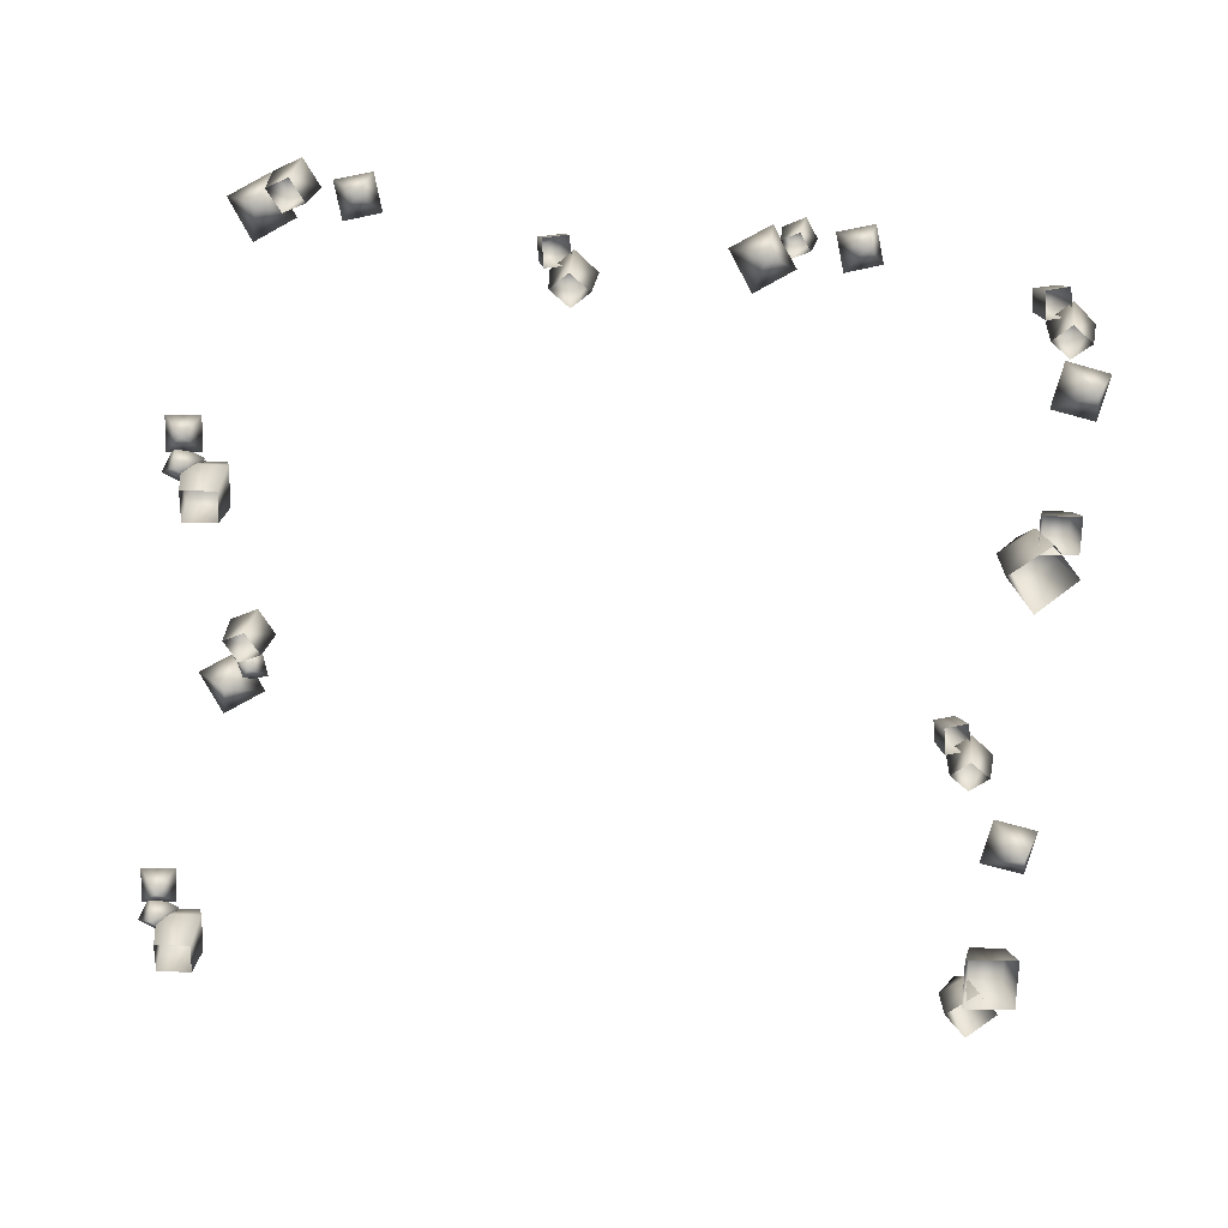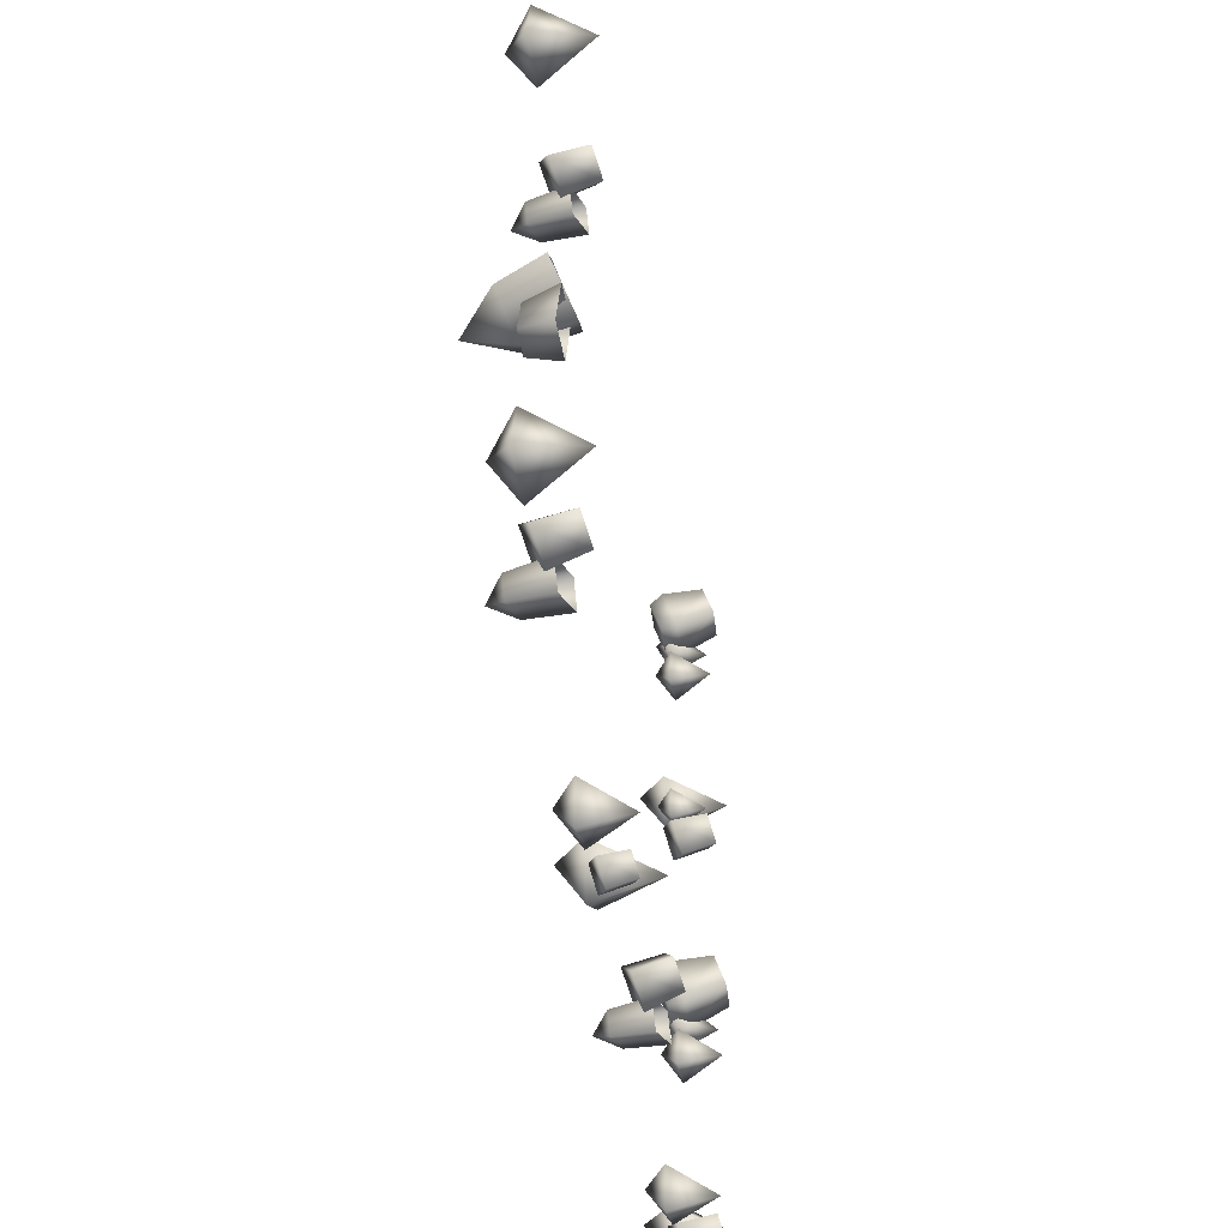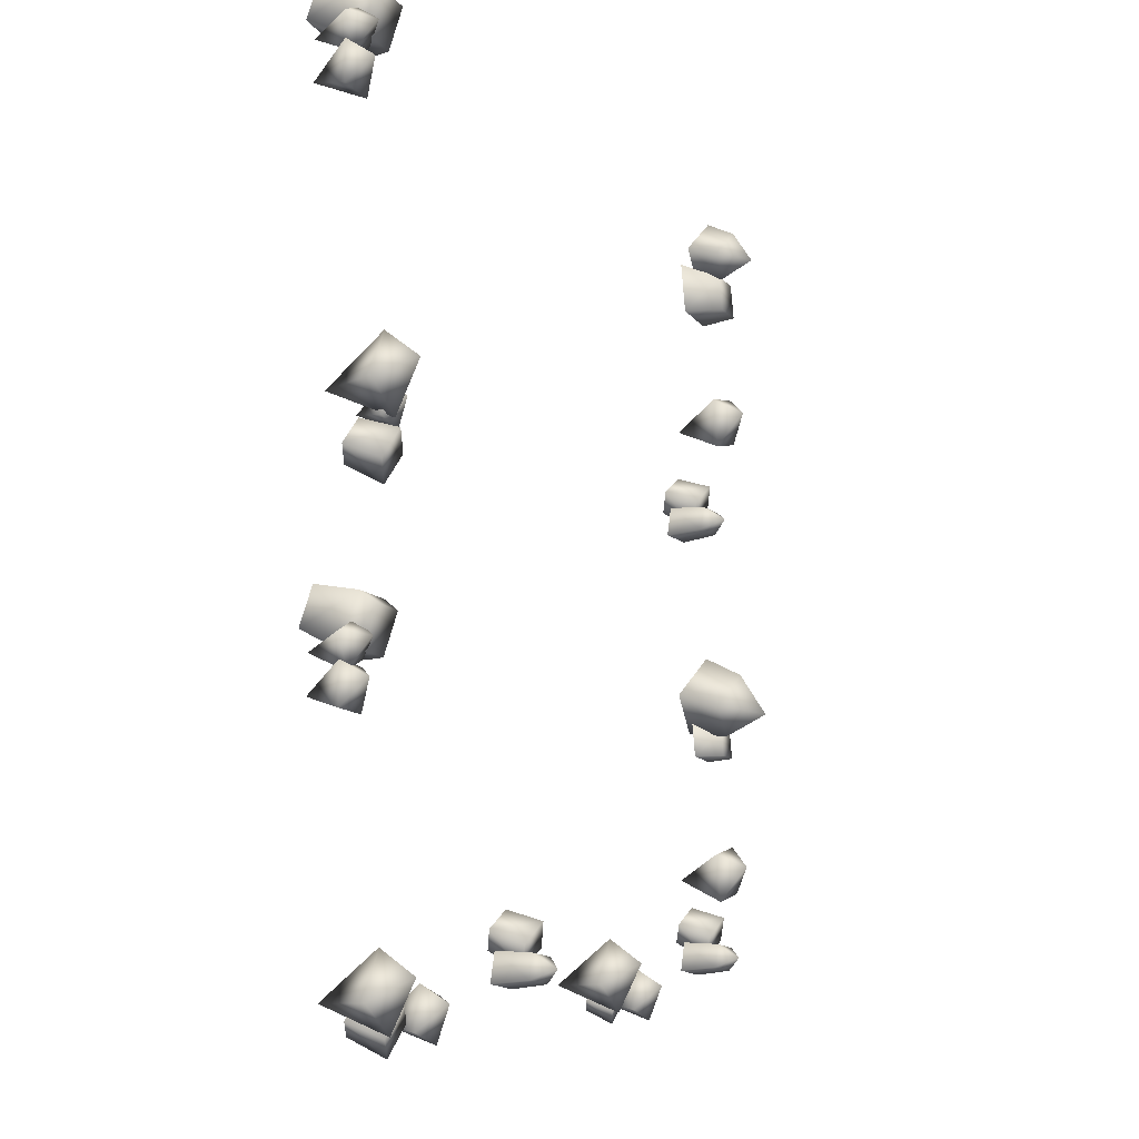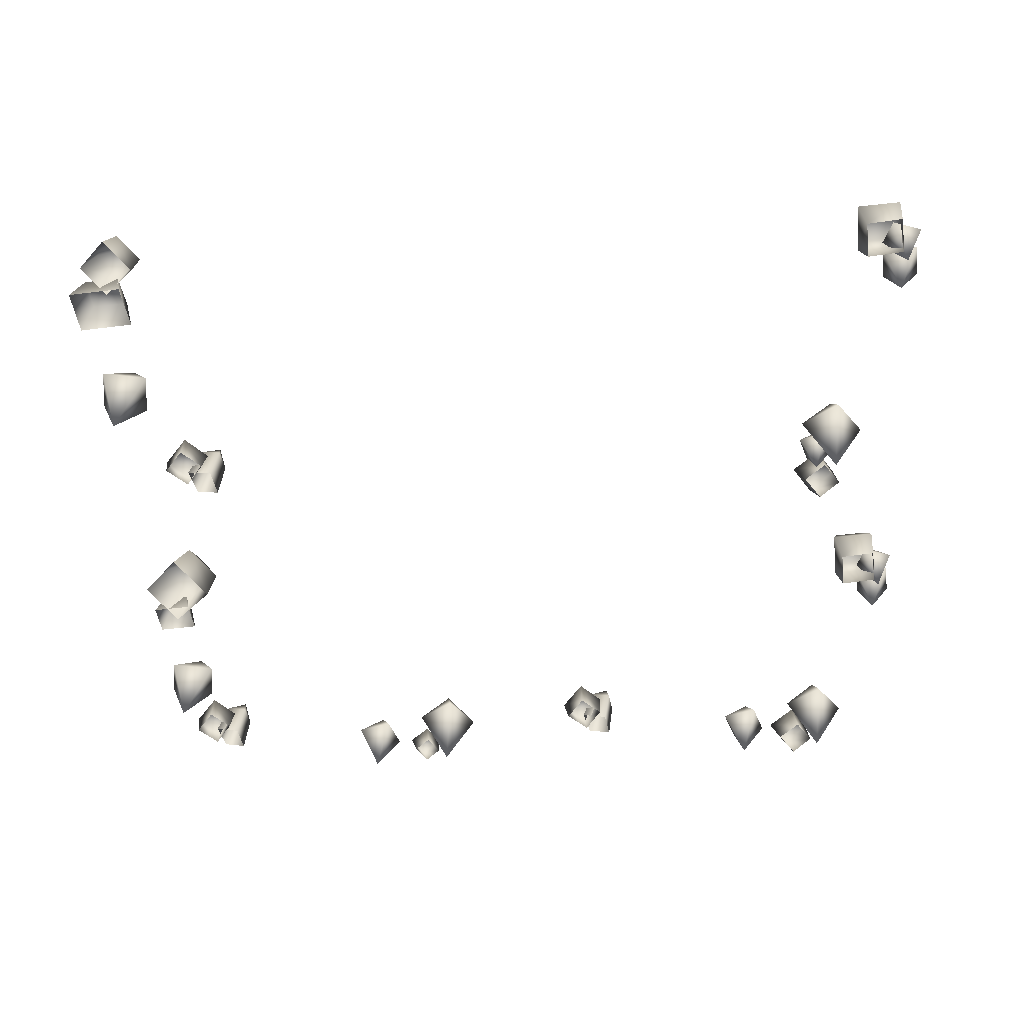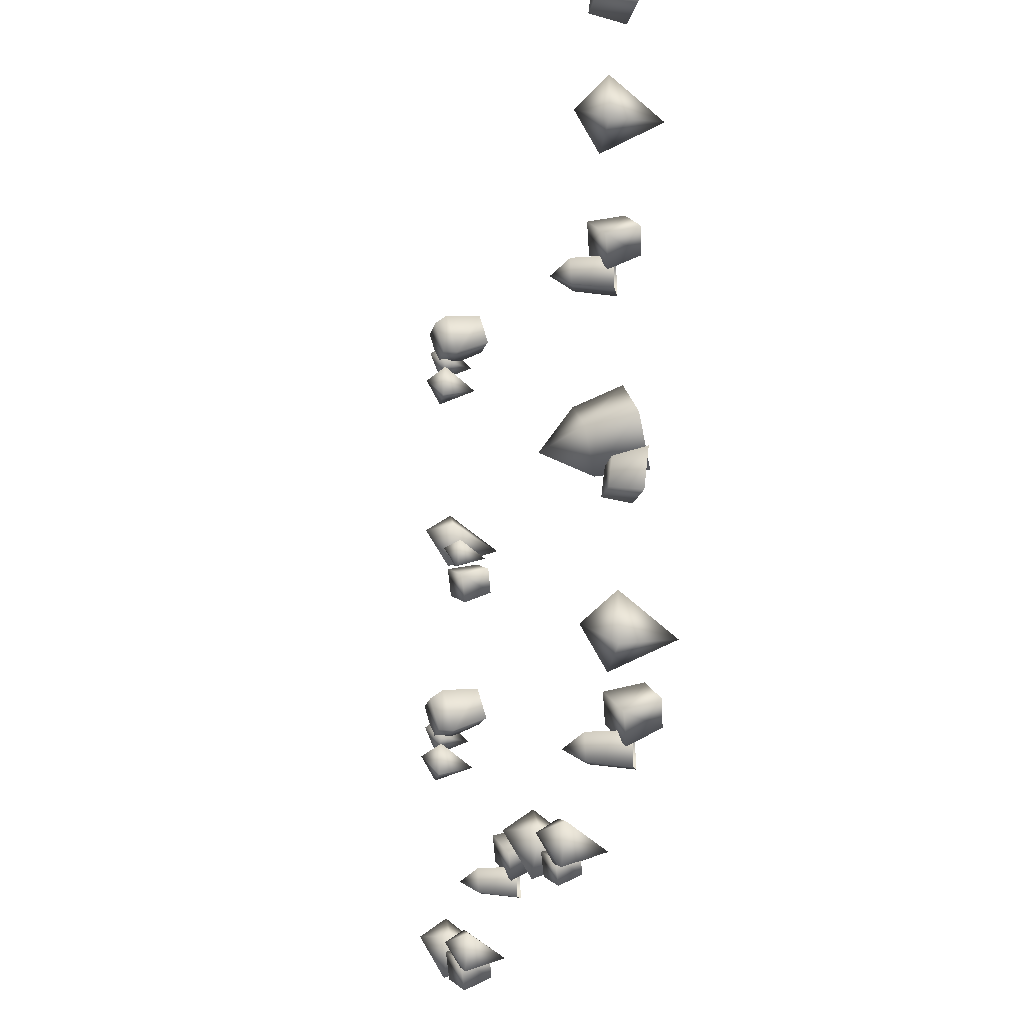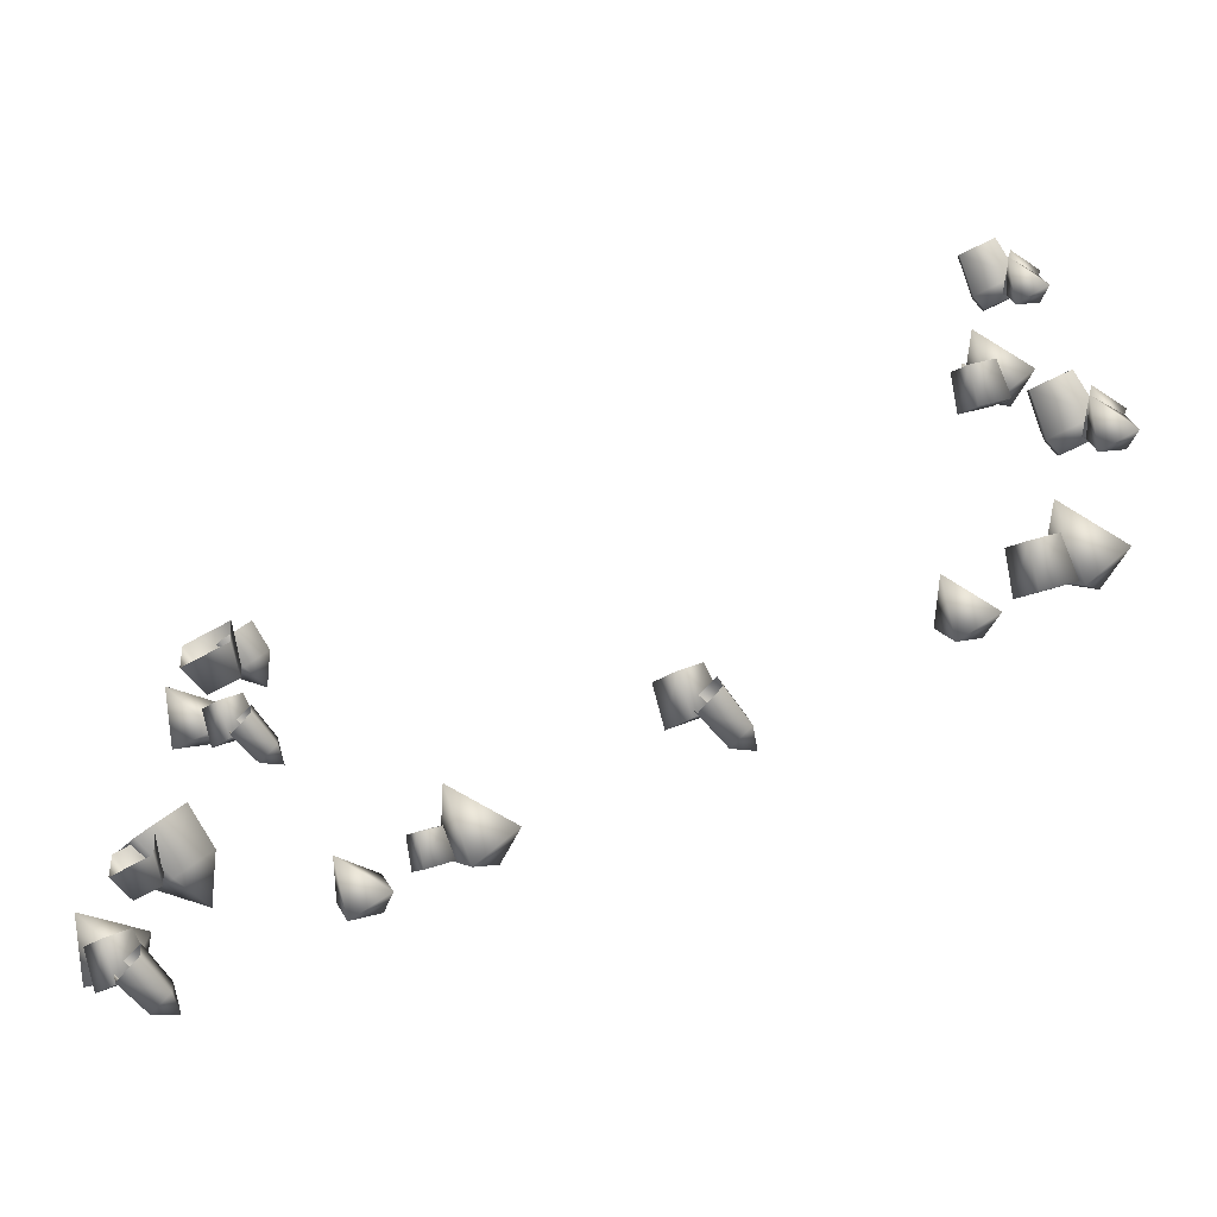
<metadata>
{"format":"obj","ext":"obj","renderer":"f3d","projection":"perspective","resolution":1024,"background":"white","views":[{"elev":-74.2,"azim":174.1,"up":"+Y"},{"elev":-44.6,"azim":-81.8,"up":"+Z"},{"elev":-7.1,"azim":112.2,"up":"+Z"},{"elev":-47.9,"azim":3.2,"up":"+Y"},{"elev":-21.7,"azim":-101.0,"up":"+Z"},{"elev":-70.1,"azim":26.6,"up":"+Z"}]}
</metadata>
<code>
g socket_flag_base2
v -0.4013 0.0147 -0.4897
v -0.3444 -0.005292 -0.4785
v -0.3322 0.08143 -0.4698
v -0.3549 -0.001136 -0.4144
v -0.3829 0.09774 -0.4789
v -0.417 0.01885 -0.4255
v -0.3915 0.1011 -0.4266
v -0.3408 0.08482 -0.4175
v -0.348 0.1341 -0.4487
v -0.5243 0.02081 0.1547
v -0.4465 -0.01811 0.07295
v -0.4194 0.08333 0.06208
v -0.3521 -0.01002 0.1573
v -0.4873 0.1151 0.1358
v -0.4354 0.0289 0.2476
v -0.4103 0.1217 0.2046
v -0.3424 0.08993 0.1309
v -0.4012 0.1858 0.11
v -0.411 0.008189 0.01689
v -0.4169 -0.001017 0.1032
v -0.4325 0.06585 0.07851
v -0.5088 -0.0001562 0.09476
v -0.4275 0.0723 0.01803
v -0.5052 0.009069 0.007861
v -0.4907 0.07273 0.01393
v -0.4935 0.06623 0.07494
v -0.4739 0.04721 -0.4112
v -0.4609 -0.02622 -0.3775
v -0.4092 -0.03974 -0.416
v -0.4195 -0.005526 -0.3356
v -0.4159 0.03064 -0.4572
v -0.3693 -0.01886 -0.3733
v -0.4219 0.07312 -0.3585
v -0.366 0.05695 -0.4034
v 0.1498 0.04085 -0.5318
v 0.1662 -0.014 -0.5103
v 0.1952 -0.02411 -0.5488
v 0.2047 0.001454 -0.489
v 0.1817 0.02847 -0.577
v 0.2328 -0.008504 -0.5266
v 0.1982 0.0602 -0.505
v 0.2288 0.04813 -0.5489
v 0.6823 0.0147 -0.4897
v 0.7392 -0.005292 -0.4785
v 0.7513 0.08143 -0.4698
v 0.7287 -0.001136 -0.4144
v 0.7007 0.09774 -0.4789
v 0.6666 0.01885 -0.4255
v 0.6921 0.1011 -0.4266
v 0.7428 0.08482 -0.4175
v 0.7356 0.1341 -0.4487
v 1.472 -0.0411 0.1423
v 1.467 -0.0173 0.2186
v 1.475 0.07535 0.2038
v 1.384 -0.01967 0.2112
v 1.482 0.04295 0.1003
v 1.387 -0.0437 0.1344
v 1.378 0.04103 0.09352
v 1.374 0.07358 0.1979
v 1.465 0.1056 0.1808
v 1.472 0.08061 0.101
v 1.387 0.07892 0.09562
v 1.383 0.1041 0.1761
v 0.6097 0.04721 -0.4112
v 0.6227 -0.02622 -0.3775
v 0.6744 -0.03974 -0.416
v 0.6641 -0.005526 -0.3356
v 0.6677 0.03064 -0.4572
v 0.7143 -0.01886 -0.3733
v 0.6617 0.07312 -0.3585
v 0.7176 0.05695 -0.4034
v 1.219 0.04721 -0.5317
v 1.241 -0.02622 -0.503
v 1.279 -0.03974 -0.5546
v 1.292 -0.005526 -0.4745
v 1.261 0.03064 -0.5922
v 1.33 -0.01886 -0.5249
v 1.283 0.07312 -0.4958
v 1.324 0.05695 -0.5547
v -0.3239 0.0147 0.5117
v -0.267 -0.005292 0.5228
v -0.2548 0.08143 0.5316
v -0.2775 -0.001136 0.587
v -0.3055 0.09774 0.5225
v -0.3396 0.01885 0.5758
v -0.314 0.1011 0.5748
v -0.2634 0.08482 0.5839
v -0.2706 0.1341 0.5527
v -0.4982 0.03564 1.225
v -0.4401 0.006564 1.164
v -0.4199 0.08234 1.156
v -0.3696 0.01261 1.227
v -0.4706 0.1061 1.211
v -0.4318 0.04169 1.294
v -0.4131 0.111 1.262
v -0.3623 0.08727 1.207
v -0.4062 0.1589 1.192
v -0.3941 -0.004462 1.08
v -0.402 -0.01679 1.195
v -0.4228 0.07273 1.162
v -0.525 -0.01563 1.184
v -0.4162 0.08135 1.081
v -0.5202 -0.003285 1.068
v -0.5007 0.08194 1.076
v -0.5045 0.07324 1.158
v -0.3965 0.04721 0.5901
v -0.3834 -0.02622 0.6239
v -0.3318 -0.03974 0.5853
v -0.3421 -0.005526 0.6658
v -0.3384 0.03064 0.5441
v -0.2919 -0.01886 0.628
v -0.3445 0.07312 0.6428
v -0.2886 0.05695 0.5979
v 1.472 -0.0411 1.217
v 1.467 -0.0173 1.293
v 1.475 0.07535 1.278
v 1.384 -0.01967 1.285
v 1.482 0.04295 1.174
v 1.387 -0.0437 1.209
v 1.378 0.04103 1.168
v 1.374 0.07358 1.272
v 1.465 0.1056 1.255
v 1.472 0.08061 1.175
v 1.387 0.07892 1.17
v 1.383 0.1041 1.25
v 1.25 0.04721 0.4732
v 1.272 -0.02622 0.5018
v 1.311 -0.03974 0.4503
v 1.323 -0.005526 0.5304
v 1.293 0.03064 0.4126
v 1.361 -0.01886 0.48
v 1.315 0.07312 0.509
v 1.356 0.05695 0.4502
v 0.1844 0.065 -0.4597
v 0.2595 -0.06303 -0.4951
v 0.2466 0.06964 -0.5506
v 0.2749 0.06087 -0.3977
v 0.3377 0.06555 -0.4895
v 0.2639 0.1268 -0.448
v -0.513 0.06416 -0.1944
v -0.4839 -0.05401 -0.2716
v -0.5314 0.06844 -0.3024
v -0.4054 0.06035 -0.2126
v -0.4239 0.06467 -0.3218
v -0.448 0.1212 -0.241
v 0.0006288 0.05149 -0.4906
v 0.05028 -0.04441 -0.5357
v 0.02731 0.05497 -0.5755
v 0.08517 0.0484 -0.464
v 0.1121 0.05191 -0.5497
v 0.06484 0.09782 -0.5003
v 1.268 0.065 -0.4597
v 1.343 -0.06303 -0.4951
v 1.33 0.06964 -0.5506
v 1.359 0.06087 -0.3977
v 1.421 0.06555 -0.4895
v 1.348 0.1268 -0.448
v 1.435 0.06403 0.08878
v 1.489 -0.01431 0.09811
v 1.503 0.06686 0.06329
v 1.46 0.0615 0.1566
v 1.529 0.06437 0.1308
v 1.473 0.1019 0.1253
v 1.441 0.06484 0.07495
v 1.476 -0.02303 0.02495
v 1.448 0.06802 -0.00622
v 1.522 0.062 0.08228
v 1.529 0.06522 0.0002513
v 1.496 0.1073 0.05376
v 1.084 0.05149 -0.4906
v 1.134 -0.04441 -0.5357
v 1.111 0.05497 -0.5755
v 1.169 0.0484 -0.464
v 1.196 0.05191 -0.5497
v 1.148 0.09782 -0.5003
v -0.513 0.06416 0.8798
v -0.4839 -0.05401 0.8025
v -0.5314 0.06844 0.7717
v -0.4054 0.06035 0.8616
v -0.4239 0.06467 0.7524
v -0.448 0.1212 0.8332
v 1.268 0.065 0.6144
v 1.343 -0.06303 0.579
v 1.33 0.06964 0.5236
v 1.359 0.06087 0.6765
v 1.421 0.06555 0.5847
v 1.348 0.1268 0.6262
v 1.435 0.06403 1.163
v 1.489 -0.01431 1.172
v 1.503 0.06686 1.137
v 1.46 0.0615 1.231
v 1.529 0.06437 1.205
v 1.473 0.1019 1.199
v 1.441 0.06484 1.149
v 1.476 -0.02303 1.099
v 1.448 0.06802 1.068
v 1.522 0.062 1.156
v 1.529 0.06522 1.074
v 1.496 0.1073 1.128
v 1.262 0.04944 0.5729
v 1.299 -0.02221 0.5393
v 1.282 0.05203 0.5095
v 1.325 0.04712 0.5928
v 1.345 0.04975 0.5288
v 1.31 0.08404 0.5657
g socket_flag_base2_0
f 3 2 1
f 2 3 4
f 1 5 3
f 5 1 6
f 7 6 4
f 6 7 5
f 8 4 3
f 4 8 7
f 5 9 3
f 7 9 5
f 8 9 7
f 3 9 8
f 12 11 10
f 11 12 13
f 10 14 12
f 14 10 15
f 16 15 13
f 15 16 14
f 17 13 12
f 13 17 16
f 14 18 12
f 16 18 14
f 17 18 16
f 12 18 17
f 21 20 19
f 20 21 22
f 23 21 19
f 23 19 24
f 25 23 24
f 25 24 22
f 21 23 25
f 26 25 22
f 21 26 22
f 25 26 21
f 29 28 27
f 27 28 30
f 29 27 31
f 32 29 31
f 30 33 27
f 31 27 33
f 33 30 32
f 31 34 32
f 32 34 33
f 33 34 31
f 37 36 35
f 35 36 38
f 37 35 39
f 40 37 39
f 38 41 35
f 39 35 41
f 41 38 40
f 39 42 40
f 40 42 41
f 41 42 39
f 45 44 43
f 44 45 46
f 43 47 45
f 47 43 48
f 49 48 46
f 48 49 47
f 50 46 45
f 46 50 49
f 47 51 45
f 49 51 47
f 50 51 49
f 45 51 50
f 54 53 52
f 55 53 54
f 52 56 54
f 56 52 57
f 58 57 55
f 57 58 56
f 55 54 59
f 55 59 58
f 56 60 54
f 59 54 60
f 58 61 56
f 56 61 60
f 58 62 61
f 58 59 62
f 60 61 62
f 62 59 63
f 62 63 60
f 60 63 59
f 66 65 64
f 64 65 67
f 66 64 68
f 69 66 68
f 67 70 64
f 68 64 70
f 70 67 69
f 68 71 69
f 69 71 70
f 70 71 68
f 74 73 72
f 72 73 75
f 74 72 76
f 77 74 76
f 75 78 72
f 76 72 78
f 78 75 77
f 76 79 77
f 77 79 78
f 78 79 76
f 82 81 80
f 81 82 83
f 80 84 82
f 84 80 85
f 86 85 83
f 85 86 84
f 87 83 82
f 83 87 86
f 84 88 82
f 86 88 84
f 87 88 86
f 82 88 87
f 91 90 89
f 90 91 92
f 89 93 91
f 93 89 94
f 95 94 92
f 94 95 93
f 96 92 91
f 92 96 95
f 93 97 91
f 95 97 93
f 96 97 95
f 91 97 96
f 100 99 98
f 99 100 101
f 102 100 98
f 102 98 103
f 104 102 103
f 104 103 101
f 100 102 104
f 105 104 101
f 100 105 101
f 104 105 100
f 108 107 106
f 106 107 109
f 108 106 110
f 111 108 110
f 109 112 106
f 110 106 112
f 112 109 111
f 110 113 111
f 111 113 112
f 112 113 110
f 116 115 114
f 117 115 116
f 114 118 116
f 118 114 119
f 120 119 117
f 119 120 118
f 117 116 121
f 117 121 120
f 118 122 116
f 121 116 122
f 120 123 118
f 118 123 122
f 120 124 123
f 120 121 124
f 122 123 124
f 124 121 125
f 124 125 122
f 122 125 121
f 128 127 126
f 126 127 129
f 128 126 130
f 131 128 130
f 129 132 126
f 130 126 132
f 132 129 131
f 130 133 131
f 131 133 132
f 132 133 130
f 136 135 134
f 134 135 137
f 138 135 136
f 137 135 138
f 134 137 139
f 136 134 139
f 138 139 137
f 136 139 138
f 142 141 140
f 140 141 143
f 144 141 142
f 143 141 144
f 140 143 145
f 142 140 145
f 144 145 143
f 142 145 144
f 148 147 146
f 146 147 149
f 150 147 148
f 149 147 150
f 146 149 151
f 148 146 151
f 150 151 149
f 148 151 150
f 154 153 152
f 152 153 155
f 156 153 154
f 155 153 156
f 152 155 157
f 154 152 157
f 156 157 155
f 154 157 156
f 160 159 158
f 158 159 161
f 162 159 160
f 161 159 162
f 158 161 163
f 160 158 163
f 162 163 161
f 160 163 162
f 166 165 164
f 164 165 167
f 168 165 166
f 167 165 168
f 164 167 169
f 166 164 169
f 168 169 167
f 166 169 168
f 172 171 170
f 170 171 173
f 174 171 172
f 173 171 174
f 170 173 175
f 172 170 175
f 174 175 173
f 172 175 174
f 178 177 176
f 176 177 179
f 180 177 178
f 179 177 180
f 176 179 181
f 178 176 181
f 180 181 179
f 178 181 180
f 184 183 182
f 182 183 185
f 186 183 184
f 185 183 186
f 182 185 187
f 184 182 187
f 186 187 185
f 184 187 186
f 190 189 188
f 188 189 191
f 192 189 190
f 191 189 192
f 188 191 193
f 190 188 193
f 192 193 191
f 190 193 192
f 196 195 194
f 194 195 197
f 198 195 196
f 197 195 198
f 194 197 199
f 196 194 199
f 198 199 197
f 196 199 198
f 202 201 200
f 200 201 203
f 204 201 202
f 203 201 204
f 200 203 205
f 202 200 205
f 204 205 203
f 202 205 204

</code>
